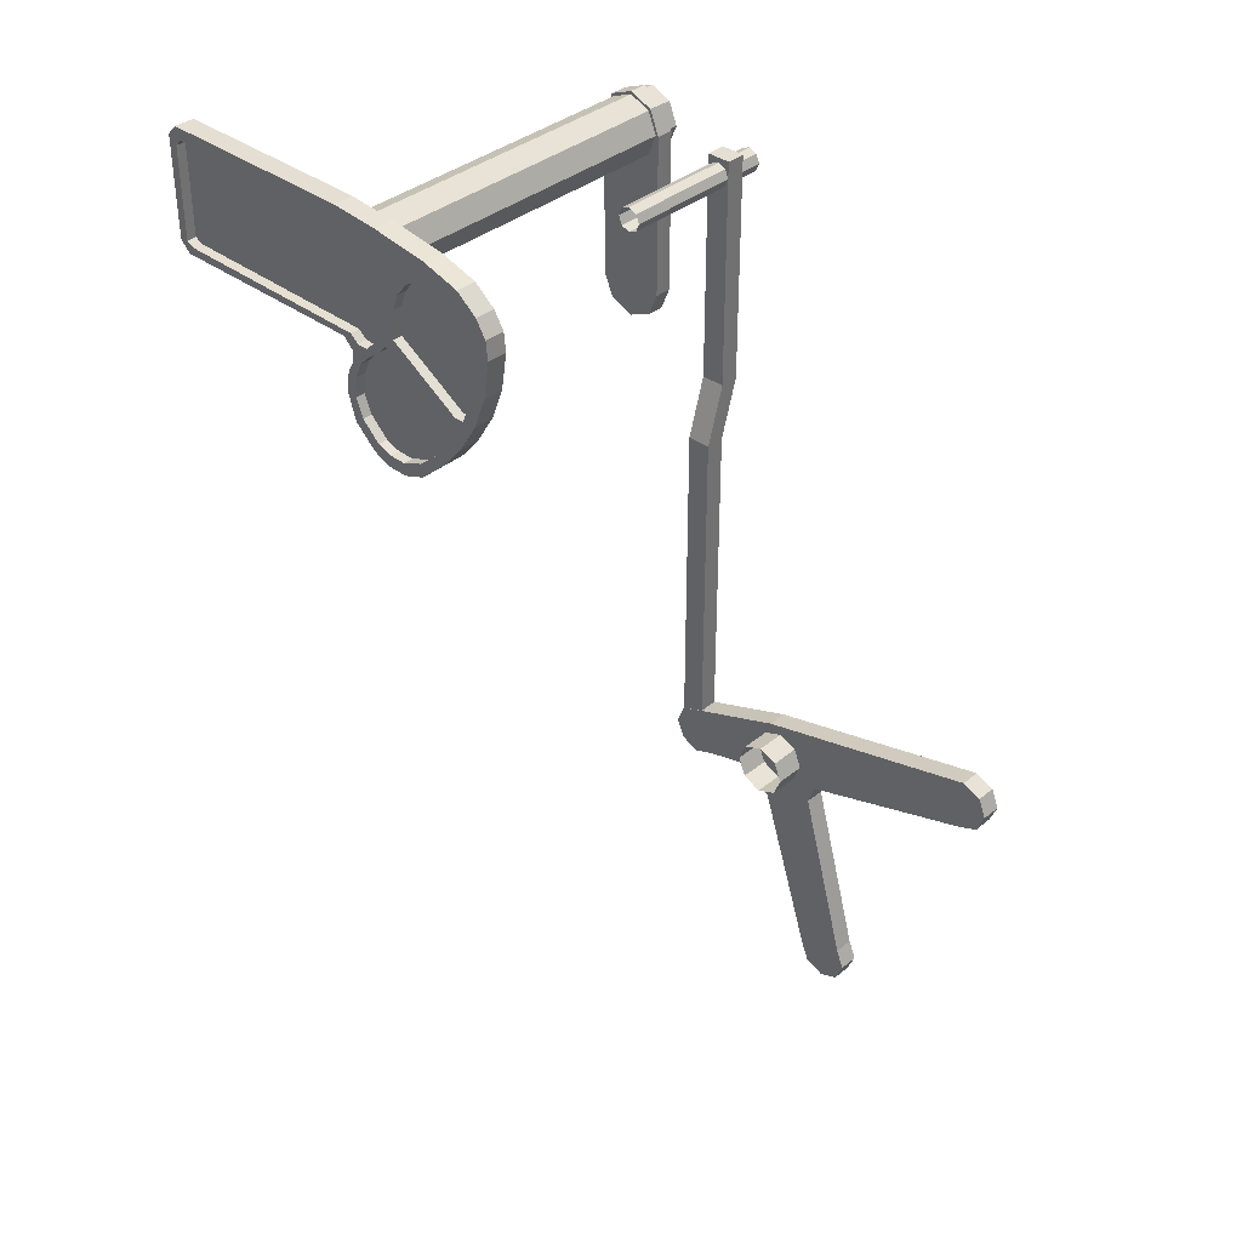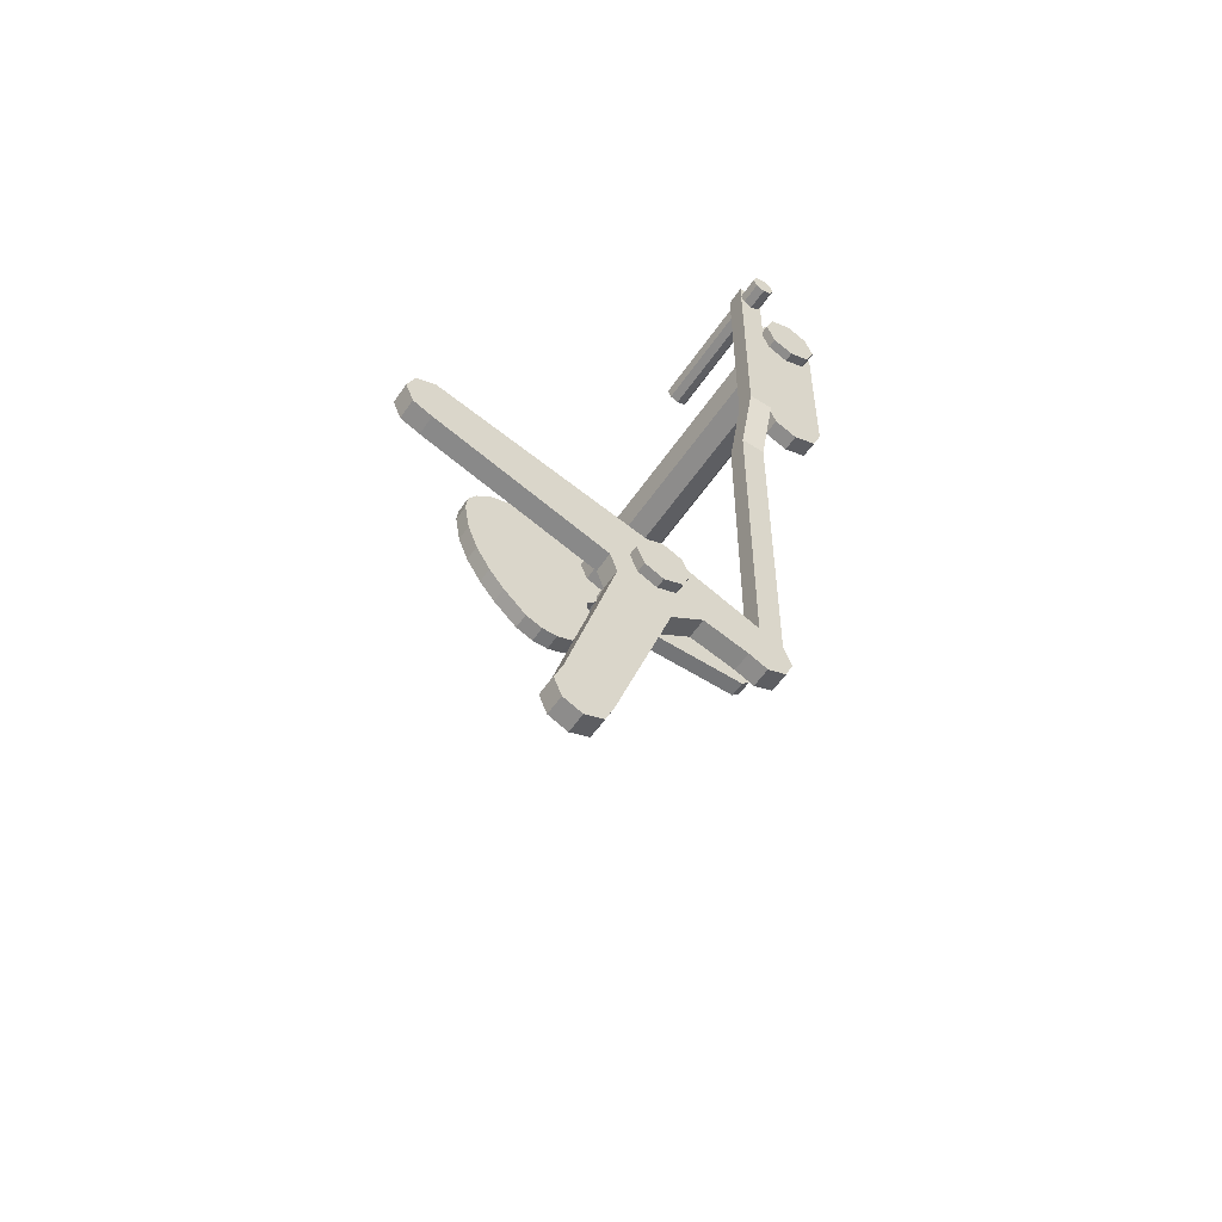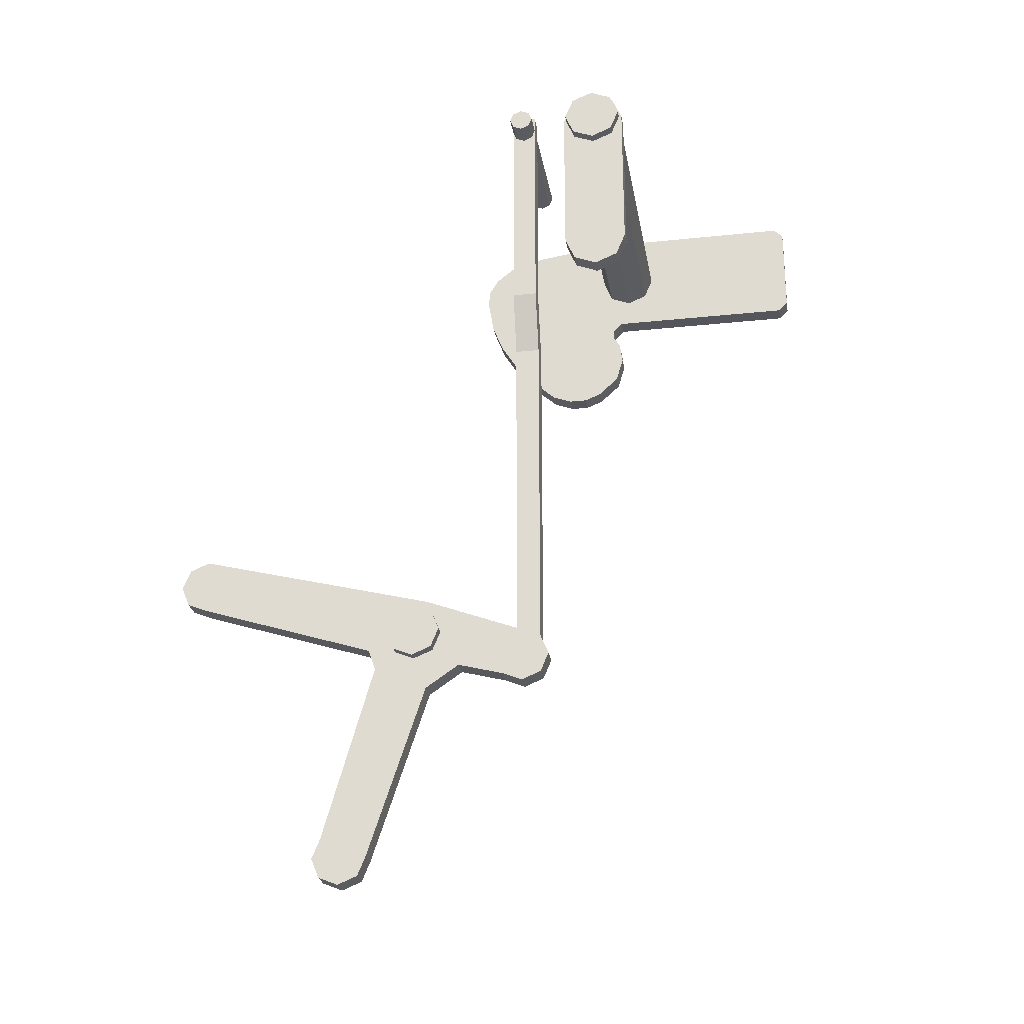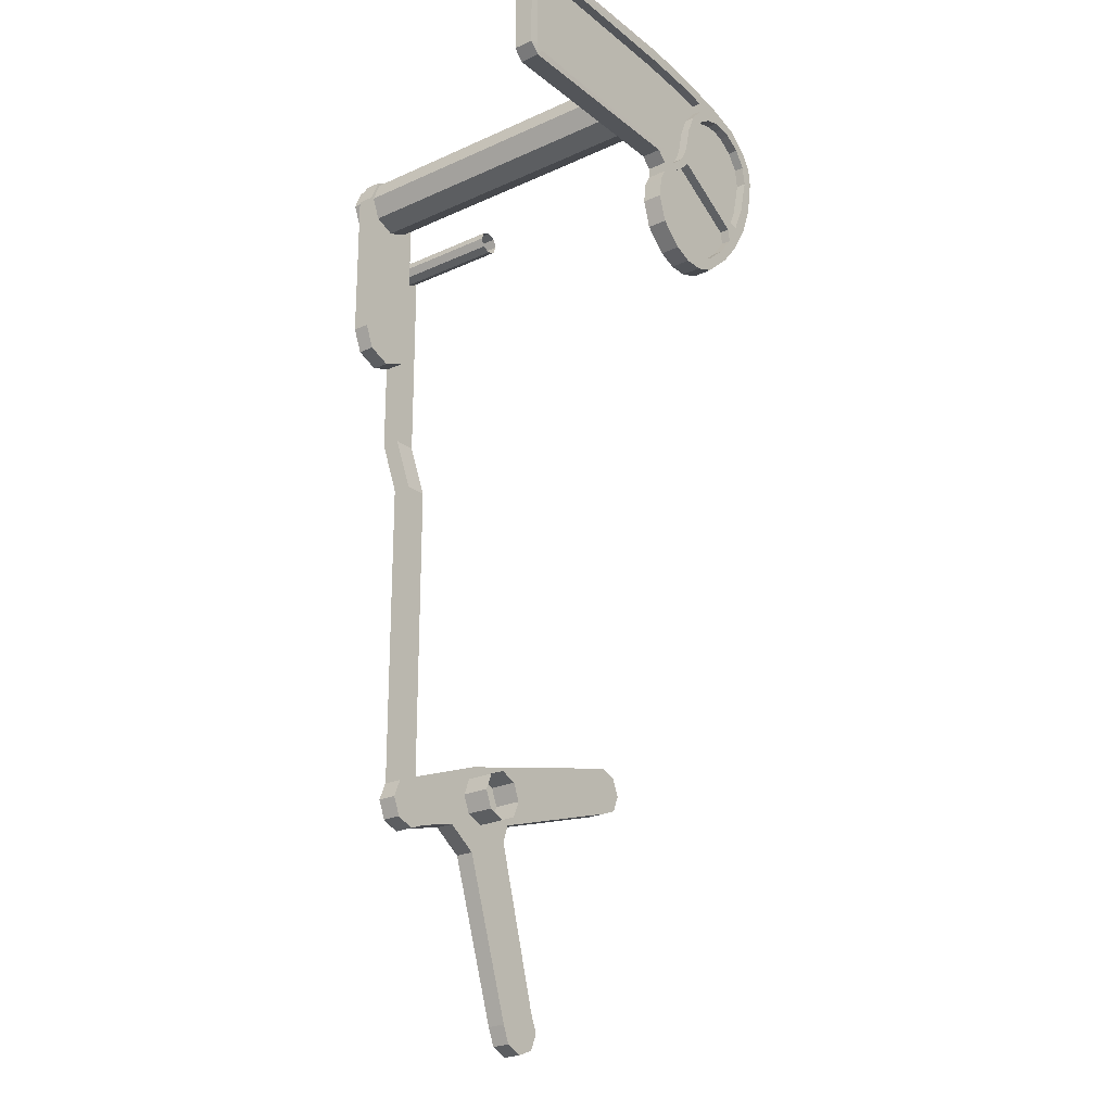
<metadata>
{"format":"obj","ext":"obj","renderer":"f3d","projection":"perspective","resolution":1024,"background":"white","views":[{"elev":37.1,"azim":-136.4,"up":"+Y"},{"elev":-56.4,"azim":-33.7,"up":"+Y"},{"elev":-26.3,"azim":9.5,"up":"+Y"},{"elev":-24.0,"azim":127.4,"up":"+Y"}]}
</metadata>
<code>
o Cube.003_Cube.043
v 0.15 0.9347 1.67
v 0.15 0.9347 1.31
v 0.1588 0.9135 1.67
v 0.1588 0.9135 1.31
v 0.18 0.9047 1.67
v 0.18 0.9047 1.31
v 0.2012 0.9135 1.67
v 0.2012 0.9135 1.31
v 0.21 0.9347 1.67
v 0.21 0.9347 1.31
v 0.2012 0.9559 1.67
v 0.2012 0.9559 1.31
v 0.18 0.9647 1.67
v 0.18 0.9647 1.31
v 0.1588 0.9559 1.67
v 0.1588 0.9559 1.31
v 0.147 0.9347 1.66
v 0.1567 0.9114 1.66
v 0.18 0.9017 1.66
v 0.2033 0.9114 1.66
v 0.213 0.9347 1.66
v 0.2033 0.958 1.66
v 0.18 0.9677 1.66
v 0.1567 0.958 1.66
v 0.147 0.9347 1.643
v 0.1567 0.9114 1.643
v 0.18 0.9017 1.643
v 0.2033 0.9114 1.643
v 0.213 0.9347 1.643
v 0.2033 0.958 1.643
v 0.18 0.9677 1.643
v 0.1567 0.958 1.643
v 0.147 0.7747 1.66
v 0.1567 0.7514 1.66
v 0.18 0.7417 1.66
v 0.2033 0.7514 1.66
v 0.213 0.7747 1.66
v 0.2033 0.798 1.66
v 0.18 0.8077 1.66
v 0.1567 0.798 1.66
v 0.147 0.7747 1.643
v 0.1567 0.7514 1.643
v 0.18 0.7417 1.643
v 0.2033 0.7514 1.643
v 0.213 0.7747 1.643
v 0.2033 0.798 1.643
v 0.18 0.8077 1.643
v 0.1567 0.798 1.643
v -0.258 0.3727 1.68
v -0.2501 0.3536 1.68
v -0.231 0.3457 1.68
v -0.2119 0.3536 1.68
v -0.204 0.3727 1.68
v -0.2119 0.3918 1.68
v -0.231 0.3997 1.68
v -0.2501 0.3918 1.68
v -0.258 0.3727 1.66
v -0.2501 0.3536 1.66
v -0.231 0.3457 1.66
v -0.2119 0.3536 1.66
v -0.204 0.3727 1.66
v -0.2119 0.3918 1.66
v -0.231 0.3997 1.66
v -0.2501 0.3918 1.66
v 0.073 0.2747 1.68
v 0.08091 0.2556 1.68
v 0.1 0.2477 1.68
v 0.1191 0.2556 1.68
v 0.127 0.2747 1.68
v 0.1191 0.2938 1.68
v 0.1 0.3017 1.68
v 0.08091 0.2938 1.68
v 0.073 0.2747 1.66
v 0.08091 0.2556 1.66
v 0.1 0.2477 1.66
v 0.1191 0.2556 1.66
v 0.127 0.2747 1.66
v 0.1191 0.2938 1.66
v 0.1 0.3017 1.66
v 0.08091 0.2938 1.66
v -0.107 0.07469 1.68
v -0.09909 0.05559 1.68
v -0.08 0.04769 1.68
v -0.06091 0.05559 1.68
v -0.053 0.07469 1.68
v -0.06091 0.09378 1.68
v -0.08 0.1017 1.68
v -0.09909 0.09378 1.68
v -0.107 0.07469 1.66
v -0.09909 0.05559 1.66
v -0.08 0.04769 1.66
v -0.06091 0.05559 1.66
v -0.053 0.07469 1.66
v -0.06091 0.09378 1.66
v -0.08 0.1017 1.66
v -0.09909 0.09378 1.66
v 0.003046 0.2451 1.68
v -0.04952 0.2685 1.68
v 0.003046 0.2451 1.66
v -0.04952 0.2685 1.66
v 0.036 0.2677 1.68
v 0.036 0.2677 1.66
v 0.003 0.3387 1.68
v 0.003 0.3387 1.66
v -0.05648 0.2889 1.68
v -0.05648 0.2889 1.66
v -0.037 0.3047 1.69
v -0.02909 0.2856 1.69
v -0.01 0.2777 1.69
v 0.009092 0.2856 1.69
v 0.017 0.3047 1.69
v 0.009092 0.3238 1.69
v -0.01 0.3317 1.69
v -0.02909 0.3238 1.69
v -0.037 0.3047 1.63
v -0.02909 0.2856 1.63
v -0.01 0.2777 1.63
v 0.009092 0.2856 1.63
v 0.017 0.3047 1.63
v 0.009092 0.3238 1.63
v -0.01 0.3317 1.63
v -0.02909 0.3238 1.63
v 0.095 0.8987 1.72
v 0.09852 0.8902 1.72
v 0.107 0.8867 1.72
v 0.1155 0.8902 1.72
v 0.119 0.8987 1.72
v 0.1155 0.9072 1.72
v 0.107 0.9107 1.72
v 0.09852 0.9072 1.72
v 0.095 0.8987 1.563
v 0.09852 0.8902 1.563
v 0.107 0.8867 1.563
v 0.1155 0.8902 1.563
v 0.119 0.8987 1.563
v 0.1155 0.9072 1.563
v 0.107 0.9107 1.563
v 0.09852 0.9072 1.563
v 0.119 0.6847 1.698
v 0.119 0.9157 1.698
v 0.095 0.6847 1.698
v 0.095 0.9157 1.698
v 0.119 0.6847 1.678
v 0.119 0.9157 1.678
v 0.095 0.6847 1.678
v 0.095 0.9157 1.678
v 0.095 0.6247 1.68
v 0.119 0.6247 1.68
v 0.095 0.6247 1.66
v 0.119 0.6247 1.66
v 0.095 0.2847 1.68
v 0.119 0.2847 1.68
v 0.095 0.2847 1.66
v 0.119 0.2847 1.66
v 0.17 0.8747 1.291
v 0.17 0.9947 1.291
v 0.16 0.8647 1.291
v 0.16 0.8547 1.291
v 0.167 0.8427 1.291
v 0.17 0.8207 1.291
v 0.162 0.7947 1.291
v 0.14 0.7747 1.291
v 0.122 0.7677 1.291
v 0.103 0.7677 1.291
v 0.082 0.7757 1.291
v 0.053 0.8017 1.291
v 0.034 0.8247 1.291
v 0.016 0.8537 1.291
v 0.004 0.8847 1.291
v -0.002 0.9217 1.291
v 0 0.9397 1.291
v 0.01 0.9557 1.291
v 0.03 0.9717 1.291
v 0.067 0.9827 1.291
v 0.123 0.9907 1.291
v 0.37 0.8747 1.291
v 0.38 0.8847 1.291
v 0.38 0.9847 1.291
v 0.37 0.9947 1.291
v 0.1086 0.8959 1.291
v 0.039 0.8527 1.291
v 0.03 0.8527 1.291
v 0.018 0.8797 1.291
v 0.009 0.9177 1.291
v 0.012 0.9367 1.291
v 0.023 0.9527 1.291
v 0.039 0.9627 1.291
v 0.05 0.9657 1.291
v 0.062 0.9657 1.291
v 0.076 0.9617 1.291
v 0.089 0.9537 1.291
v 0.1 0.9407 1.291
v 0.106 0.9247 1.291
v 0.1185 0.8852 1.291
v 0.129 0.8747 1.291
v 0.141 0.8657 1.291
v 0.151 0.8557 1.291
v 0.158 0.8397 1.291
v 0.16 0.8197 1.291
v 0.104 0.7797 1.291
v 0.153 0.8017 1.291
v 0.121 0.7797 1.291
v 0.135 0.7847 1.291
v 0.083 0.7887 1.291
v 0.06 0.8087 1.291
v 0.043 0.8297 1.291
v 0.045 0.8427 1.291
v 0.161 0.8807 1.291
v 0.3639 0.8828 1.29
v 0.3709 0.8868 1.29
v 0.3709 0.9768 1.29
v 0.3639 0.9838 1.29
v 0.17 0.9817 1.291
v 0.121 0.9787 1.291
v 0.092 0.9747 1.291
v 0.092 0.9647 1.291
v 0.105 0.9497 1.291
v 0.114 0.9297 1.291
v 0.12 0.9027 1.291
v 0.128 0.8867 1.291
v 0.142 0.8737 1.291
v 0.153 0.8737 1.291
v 0.1086 0.8959 1.3
v 0.039 0.8527 1.3
v 0.03 0.8527 1.3
v 0.17 0.8747 1.3
v 0.16 0.8647 1.3
v 0.16 0.8547 1.3
v 0.167 0.8427 1.3
v 0.17 0.8207 1.3
v 0.162 0.7947 1.3
v 0.14 0.7747 1.3
v 0.122 0.7677 1.3
v 0.103 0.7677 1.3
v 0.082 0.7757 1.3
v 0.053 0.8017 1.3
v 0.034 0.8247 1.3
v 0.016 0.8537 1.3
v 0.004 0.8847 1.3
v -0.002 0.9217 1.3
v 0 0.9397 1.3
v 0.01 0.9557 1.3
v 0.03 0.9717 1.3
v 0.067 0.9827 1.3
v 0.123 0.9907 1.3
v 0.17 0.9947 1.3
v 0.38 0.8847 1.3
v 0.3709 0.8868 1.3
v 0.161 0.8807 1.3
v 0.37 0.9947 1.3
v 0.38 0.9847 1.3
v 0.37 0.8747 1.3
v 0.3639 0.8828 1.3
v 0.3709 0.9768 1.3
v 0.3639 0.9838 1.3
v 0.018 0.8797 1.3
v 0.009 0.9177 1.3
v 0.012 0.9367 1.3
v 0.023 0.9527 1.3
v 0.039 0.9627 1.3
v 0.05 0.9657 1.3
v 0.062 0.9657 1.3
v 0.076 0.9617 1.3
v 0.089 0.9537 1.3
v 0.1 0.9407 1.3
v 0.106 0.9247 1.3
v 0.1185 0.8852 1.3
v 0.129 0.8747 1.3
v 0.141 0.8657 1.3
v 0.151 0.8557 1.3
v 0.158 0.8397 1.3
v 0.16 0.8197 1.3
v 0.121 0.7797 1.3
v 0.104 0.7797 1.3
v 0.153 0.8017 1.3
v 0.135 0.7847 1.3
v 0.083 0.7887 1.3
v 0.06 0.8087 1.3
v 0.043 0.8297 1.3
v 0.045 0.8427 1.3
v 0.17 0.9817 1.3
v 0.121 0.9787 1.3
v 0.092 0.9747 1.3
v 0.092 0.9647 1.3
v 0.105 0.9497 1.3
v 0.114 0.9297 1.3
v 0.12 0.9027 1.3
v 0.128 0.8867 1.3
v 0.142 0.8737 1.3
v 0.153 0.8737 1.3
v 0.17 0.8747 1.31
v 0.16 0.8647 1.31
v 0.16 0.8547 1.31
v 0.167 0.8427 1.31
v 0.17 0.8207 1.31
v 0.162 0.7947 1.31
v 0.14 0.7747 1.31
v 0.122 0.7677 1.31
v 0.103 0.7677 1.31
v 0.082 0.7757 1.31
v 0.053 0.8017 1.31
v 0.034 0.8247 1.31
v 0.016 0.8537 1.31
v 0.004 0.8847 1.31
v -0.002 0.9217 1.31
v 0 0.9397 1.31
v 0.01 0.9557 1.31
v 0.03 0.9717 1.31
v 0.067 0.9827 1.31
v 0.123 0.9907 1.31
v 0.17 0.9947 1.31
v 0.38 0.8847 1.31
v 0.37 0.9947 1.31
v 0.38 0.9847 1.31
v 0.37 0.8747 1.31
f 2 3 1
f 4 5 3
f 6 7 5
f 8 9 7
f 10 11 9
f 12 13 11
f 14 15 13
f 16 1 15
f 7 11 15
f 20 22 24
f 27 26 30
f 31 24 23
f 29 22 21
f 32 17 24
f 30 23 22
f 36 38 40
f 43 42 46
f 44 37 36
f 42 35 34
f 43 36 35
f 41 34 33
f 47 27 28
f 38 20 19
f 33 25 41
f 29 37 45
f 52 54 56
f 59 58 62
f 58 51 50
f 63 56 55
f 57 50 49
f 64 49 56
f 68 70 72
f 74 80 78
f 76 69 68
f 74 67 66
f 77 70 69
f 75 68 67
f 78 71 70
f 84 86 88
f 90 96 94
f 92 85 84
f 90 83 82
f 100 99 95
f 91 84 83
f 89 82 81
f 96 81 88
f 101 72 103
f 98 96 88
f 93 97 85
f 66 102 74
f 99 101 97
f 104 71 79
f 55 104 63
f 59 105 51
f 98 106 100
f 112 113 114
f 115 108 107
f 122 107 114
f 120 113 112
f 118 111 110
f 116 109 108
f 121 114 113
f 119 112 111
f 117 110 109
f 126 128 130
f 137 130 129
f 135 128 127
f 133 126 125
f 131 124 123
f 138 123 130
f 136 129 128
f 134 127 126
f 132 125 124
f 140 141 139
f 142 145 141
f 146 143 145
f 144 139 143
f 145 147 141
f 142 144 146
f 148 154 150
f 141 148 139
f 143 149 145
f 143 148 150
f 153 152 151
f 149 151 147
f 150 153 149
f 147 152 148
f 178 212 179
f 209 155 208
f 211 177 210
f 210 176 209
f 212 156 179
f 175 213 214
f 175 215 174
f 174 216 173
f 189 173 216
f 191 216 217
f 192 217 218
f 193 218 219
f 180 219 220
f 194 207 180
f 207 182 181
f 182 206 167
f 184 169 170
f 185 170 171
f 172 185 171
f 173 186 172
f 187 173 188
f 166 204 165
f 165 200 164
f 200 163 164
f 202 162 163
f 203 161 162
f 161 199 160
f 160 198 159
f 198 158 159
f 196 221 222
f 302 238 237
f 295 231 230
f 300 236 235
f 304 240 239
f 303 239 238
f 301 237 236
f 299 235 234
f 298 234 233
f 297 233 232
f 296 232 231
f 225 181 182
f 278 204 205
f 226 157 155
f 279 205 206
f 251 177 178
f 227 158 157
f 280 206 207
f 252 155 176
f 228 159 158
f 267 207 194
f 246 179 156
f 229 160 159
f 208 253 209
f 256 182 183
f 231 162 161
f 253 210 209
f 257 183 184
f 232 163 162
f 248 211 210
f 258 184 185
f 233 164 163
f 254 212 211
f 259 185 186
f 234 165 164
f 260 186 187
f 236 167 166
f 255 213 212
f 261 187 188
f 238 169 168
f 281 214 213
f 262 188 189
f 239 170 169
f 282 215 214
f 263 189 190
f 235 166 165
f 283 216 215
f 264 190 191
f 230 161 160
f 284 217 216
f 265 191 192
f 237 168 167
f 285 218 217
f 266 192 193
f 240 171 170
f 286 219 218
f 223 193 180
f 241 172 171
f 287 220 219
f 268 194 195
f 242 173 172
f 288 221 220
f 269 195 196
f 243 174 173
f 289 222 221
f 270 196 197
f 244 175 174
f 290 208 222
f 271 197 198
f 245 156 175
f 272 198 199
f 274 202 200
f 275 199 201
f 250 178 179
f 273 203 202
f 276 201 203
f 247 176 177
f 224 180 181
f 277 200 204
f 292 309 304
f 305 241 240
f 306 242 241
f 307 243 242
f 271 276 274
f 308 244 243
f 265 266 257
f 309 245 244
f 281 255 253
f 310 246 245
f 313 251 250
f 312 252 247
f 291 227 226
f 314 247 251
f 292 228 227
f 315 226 252
f 293 229 228
f 311 250 246
f 294 230 229
f 2 4 3
f 4 6 5
f 6 8 7
f 8 10 9
f 10 12 11
f 12 14 13
f 14 16 15
f 16 2 1
f 15 1 3
f 3 5 15
f 5 7 15
f 7 9 11
f 11 13 15
f 24 17 18
f 18 19 24
f 19 20 24
f 20 21 22
f 22 23 24
f 26 25 30
f 25 32 30
f 32 31 30
f 30 29 28
f 28 27 30
f 31 32 24
f 29 30 22
f 32 25 17
f 30 31 23
f 40 33 34
f 34 35 40
f 35 36 40
f 36 37 38
f 38 39 40
f 42 41 46
f 41 48 46
f 48 47 46
f 46 45 44
f 44 43 46
f 44 45 37
f 42 43 35
f 43 44 36
f 41 42 34
f 48 41 26
f 41 25 26
f 47 48 26
f 47 26 27
f 29 45 28
f 45 46 28
f 46 47 28
f 17 33 40
f 17 40 18
f 40 39 18
f 38 37 20
f 37 21 20
f 18 39 19
f 39 38 19
f 33 17 25
f 29 21 37
f 56 49 50
f 50 51 56
f 51 52 56
f 52 53 54
f 54 55 56
f 58 57 62
f 57 64 62
f 64 63 62
f 62 61 60
f 60 59 62
f 58 59 51
f 63 64 56
f 57 58 50
f 64 57 49
f 72 65 66
f 66 67 72
f 67 68 72
f 68 69 70
f 70 71 72
f 74 73 80
f 80 79 78
f 78 77 76
f 76 75 78
f 75 74 78
f 76 77 69
f 74 75 67
f 77 78 70
f 75 76 68
f 78 79 71
f 88 81 82
f 82 83 88
f 83 84 88
f 84 85 86
f 86 87 88
f 90 89 96
f 96 95 94
f 94 93 92
f 92 91 94
f 91 90 94
f 92 93 85
f 90 91 83
f 62 63 104
f 104 79 80
f 73 74 102
f 104 80 102
f 80 73 102
f 61 62 104
f 106 59 60
f 60 61 106
f 61 104 106
f 99 93 94
f 104 102 99
f 95 96 100
f 100 106 104
f 104 99 100
f 99 94 95
f 91 92 84
f 89 90 82
f 96 89 81
f 52 51 105
f 98 88 87
f 53 52 105
f 98 87 97
f 87 86 97
f 54 53 103
f 53 105 103
f 86 85 97
f 101 66 65
f 98 97 103
f 97 101 103
f 105 98 103
f 101 65 72
f 72 71 103
f 103 55 54
f 98 100 96
f 93 99 97
f 66 101 102
f 99 102 101
f 104 103 71
f 55 103 104
f 59 106 105
f 98 105 106
f 114 107 108
f 108 109 114
f 109 110 114
f 110 111 114
f 111 112 114
f 115 116 108
f 122 115 107
f 120 121 113
f 118 119 111
f 116 117 109
f 121 122 114
f 119 120 112
f 117 118 110
f 130 123 124
f 124 125 130
f 125 126 130
f 126 127 128
f 128 129 130
f 137 138 130
f 135 136 128
f 133 134 126
f 131 132 124
f 138 131 123
f 136 137 129
f 134 135 127
f 132 133 125
f 140 142 141
f 142 146 145
f 146 144 143
f 144 140 139
f 145 149 147
f 142 140 144
f 148 152 154
f 141 147 148
f 143 150 149
f 143 139 148
f 153 154 152
f 149 153 151
f 150 154 153
f 147 151 152
f 178 211 212
f 209 176 155
f 211 178 177
f 210 177 176
f 212 213 156
f 175 156 213
f 175 214 215
f 174 215 216
f 189 188 173
f 216 190 189
f 191 190 216
f 192 191 217
f 193 192 218
f 180 193 219
f 207 181 180
f 180 220 194
f 220 221 195
f 194 220 195
f 207 206 182
f 205 166 206
f 166 167 206
f 167 168 182
f 168 169 183
f 182 168 183
f 184 183 169
f 185 184 170
f 172 186 185
f 173 187 186
f 166 205 204
f 165 204 200
f 200 202 163
f 202 203 162
f 203 201 161
f 161 201 199
f 160 199 198
f 198 197 158
f 208 155 157
f 157 158 197
f 196 195 221
f 157 197 222
f 197 196 222
f 222 208 157
f 302 303 238
f 295 296 231
f 300 301 236
f 304 305 240
f 303 304 239
f 301 302 237
f 299 300 235
f 298 299 234
f 297 298 233
f 296 297 232
f 225 224 181
f 278 277 204
f 226 227 157
f 279 278 205
f 251 247 177
f 227 228 158
f 280 279 206
f 252 226 155
f 228 229 159
f 267 280 207
f 246 250 179
f 229 230 160
f 208 249 253
f 256 225 182
f 231 232 162
f 253 248 210
f 257 256 183
f 232 233 163
f 248 254 211
f 258 257 184
f 233 234 164
f 254 255 212
f 259 258 185
f 234 235 165
f 260 259 186
f 236 237 167
f 255 281 213
f 261 260 187
f 238 239 169
f 281 282 214
f 262 261 188
f 239 240 170
f 282 283 215
f 263 262 189
f 235 236 166
f 283 284 216
f 264 263 190
f 230 231 161
f 284 285 217
f 265 264 191
f 237 238 168
f 285 286 218
f 266 265 192
f 240 241 171
f 286 287 219
f 223 266 193
f 241 242 172
f 287 288 220
f 268 267 194
f 242 243 173
f 288 289 221
f 269 268 195
f 243 244 174
f 289 290 222
f 270 269 196
f 244 245 175
f 290 249 208
f 271 270 197
f 245 246 156
f 272 271 198
f 274 273 202
f 275 272 199
f 250 251 178
f 273 276 203
f 276 275 201
f 247 252 176
f 224 223 180
f 277 274 200
f 308 307 305
f 307 306 305
f 305 304 308
f 304 303 292
f 303 302 292
f 302 301 293
f 301 300 293
f 302 293 292
f 300 299 297
f 299 298 297
f 297 296 295
f 300 297 293
f 295 294 293
f 295 293 297
f 310 309 292
f 309 308 304
f 310 292 291
f 313 311 291
f 311 310 291
f 312 314 313
f 291 315 313
f 315 312 313
f 305 306 241
f 306 307 242
f 307 308 243
f 280 267 268
f 268 269 277
f 269 270 271
f 277 269 271
f 271 272 275
f 276 271 275
f 276 273 274
f 274 277 271
f 277 278 268
f 278 279 280
f 280 268 278
f 308 309 244
f 266 223 256
f 223 224 256
f 224 225 256
f 256 257 266
f 257 258 259
f 260 257 259
f 260 261 262
f 262 263 260
f 263 264 257
f 260 263 257
f 264 265 257
f 309 310 245
f 249 290 289
f 289 288 249
f 288 287 249
f 287 286 249
f 248 253 254
f 253 249 281
f 254 253 255
f 285 284 282
f 284 283 282
f 249 286 281
f 286 285 282
f 281 286 282
f 310 311 246
f 313 314 251
f 312 315 252
f 291 292 227
f 314 312 247
f 292 293 228
f 315 291 226
f 293 294 229
f 311 313 250
f 294 295 230

</code>
